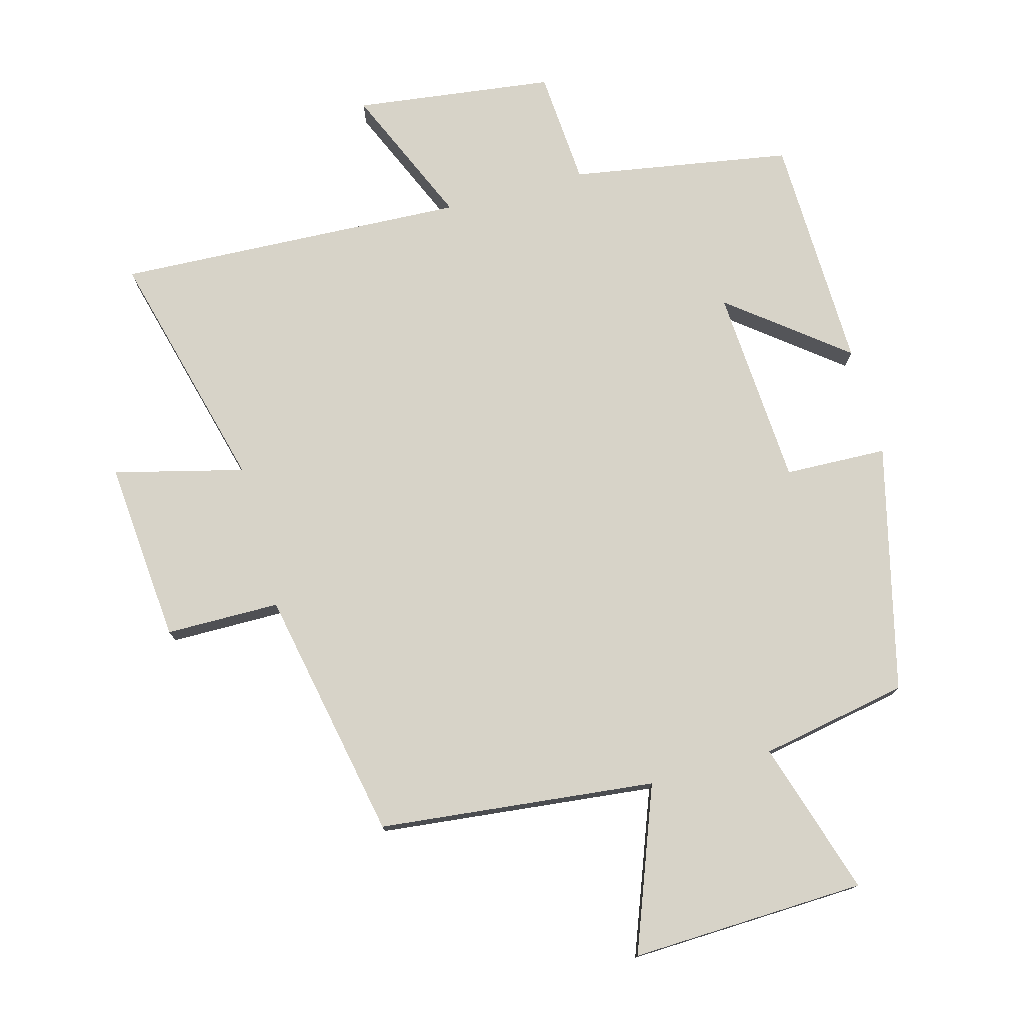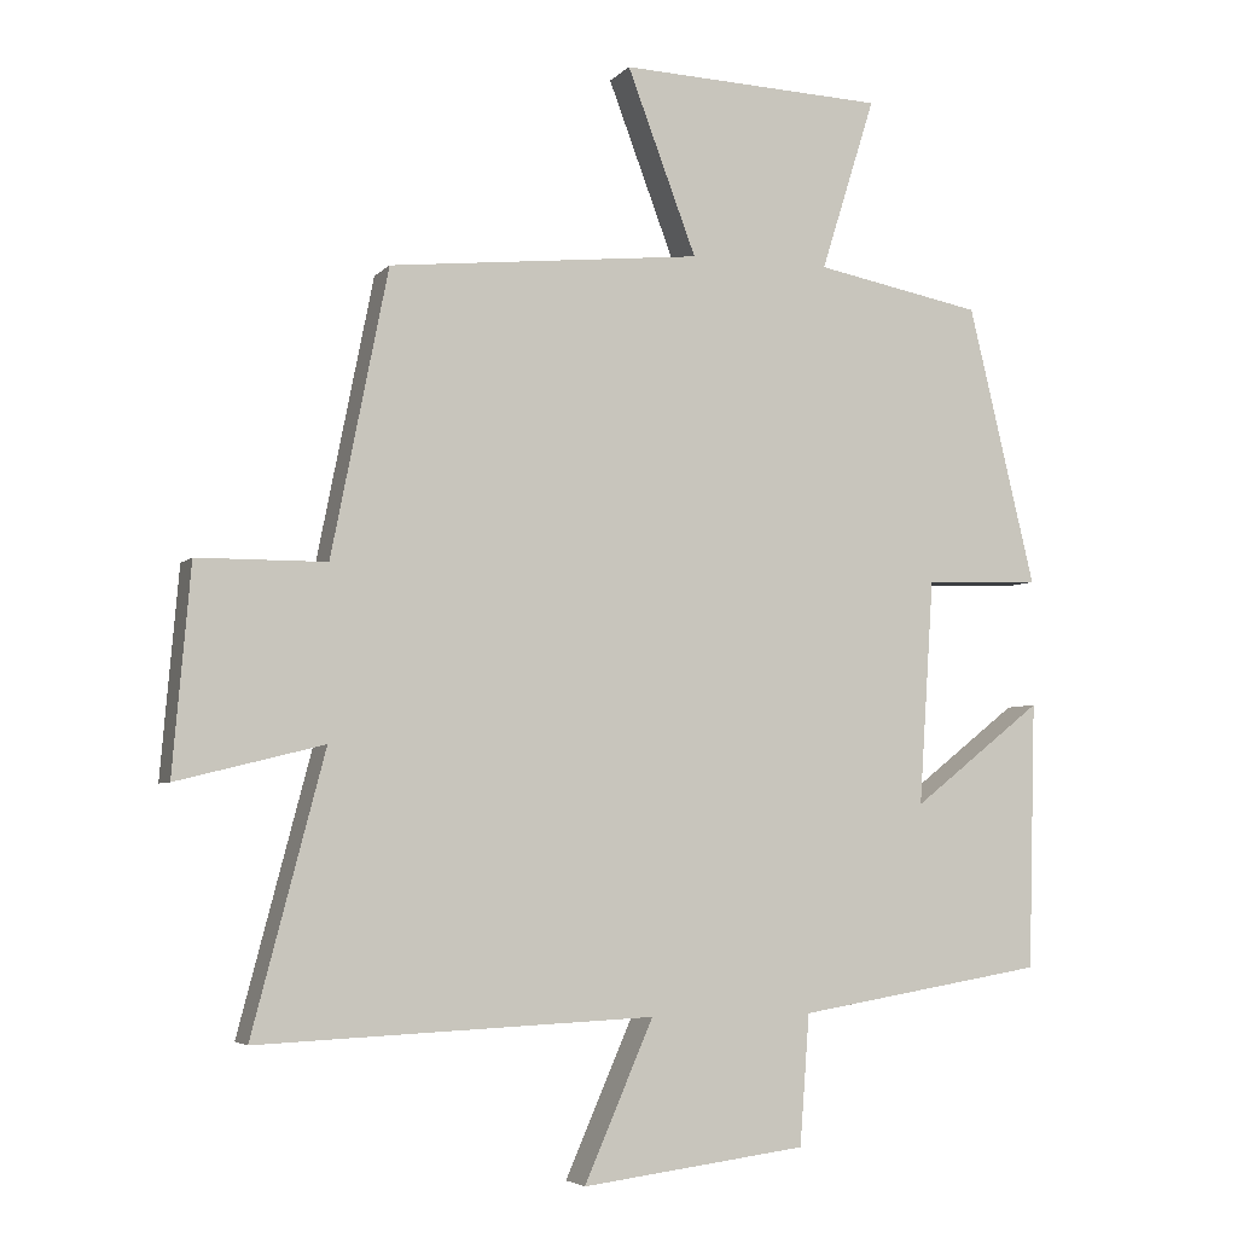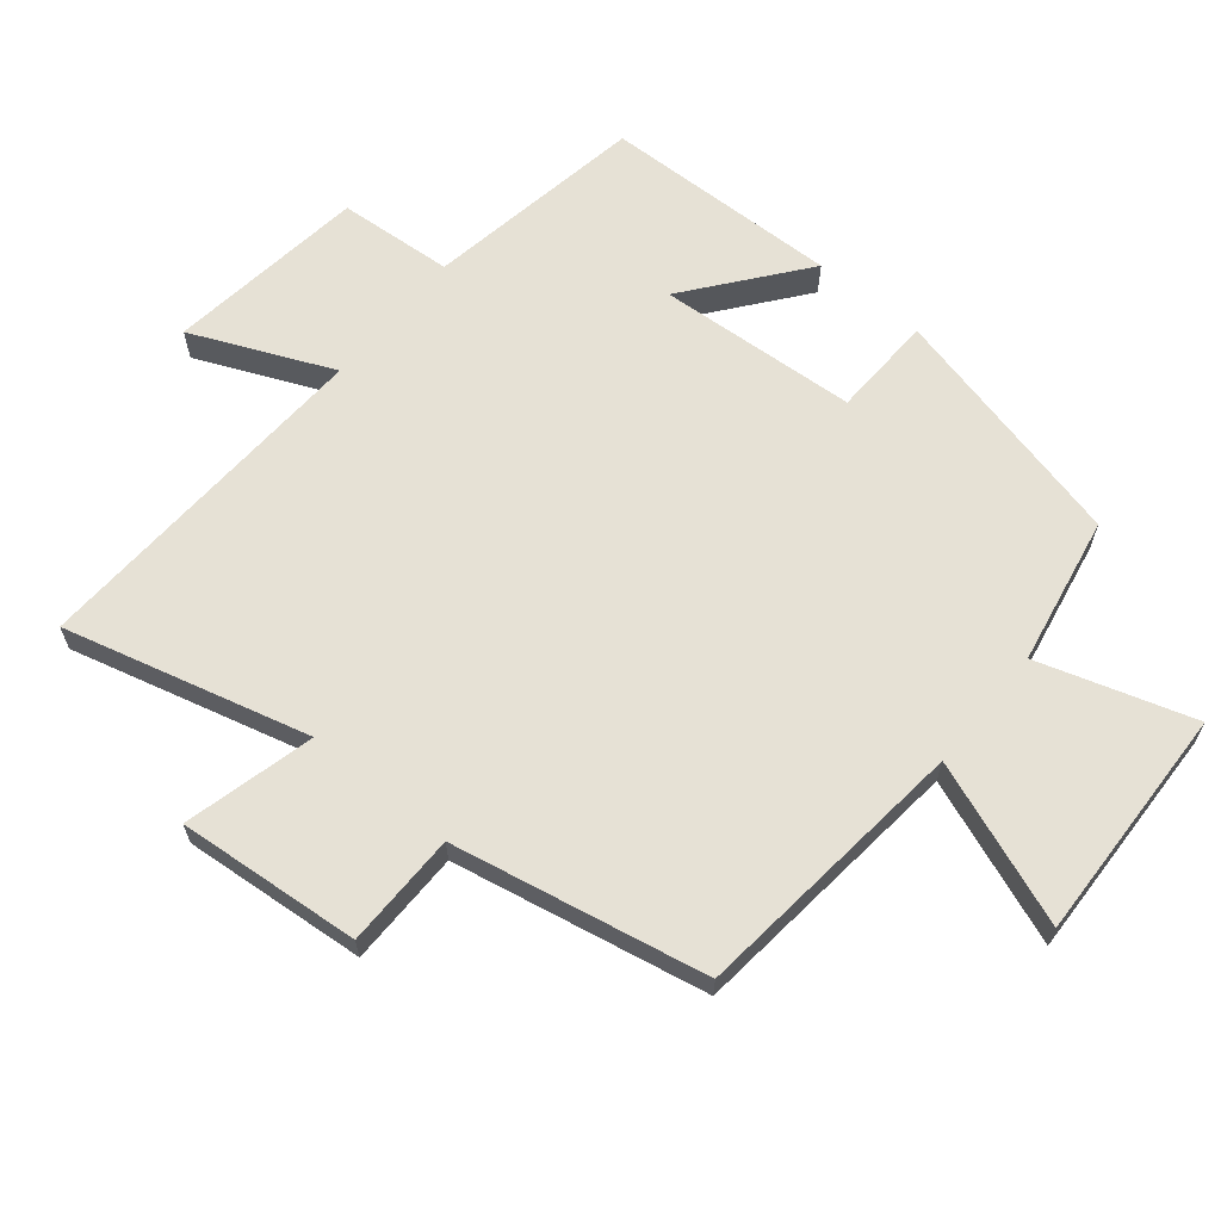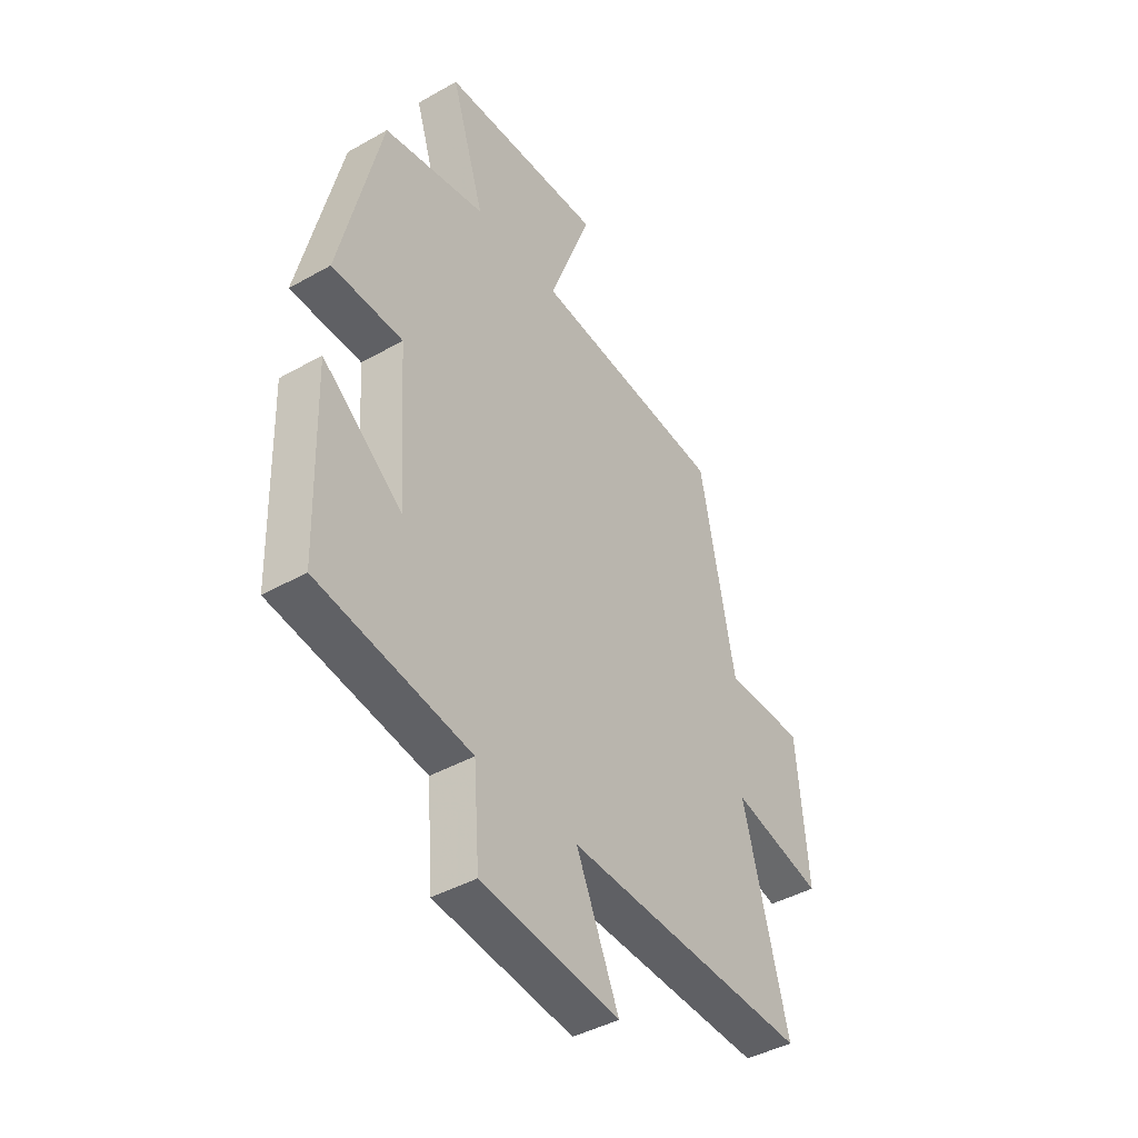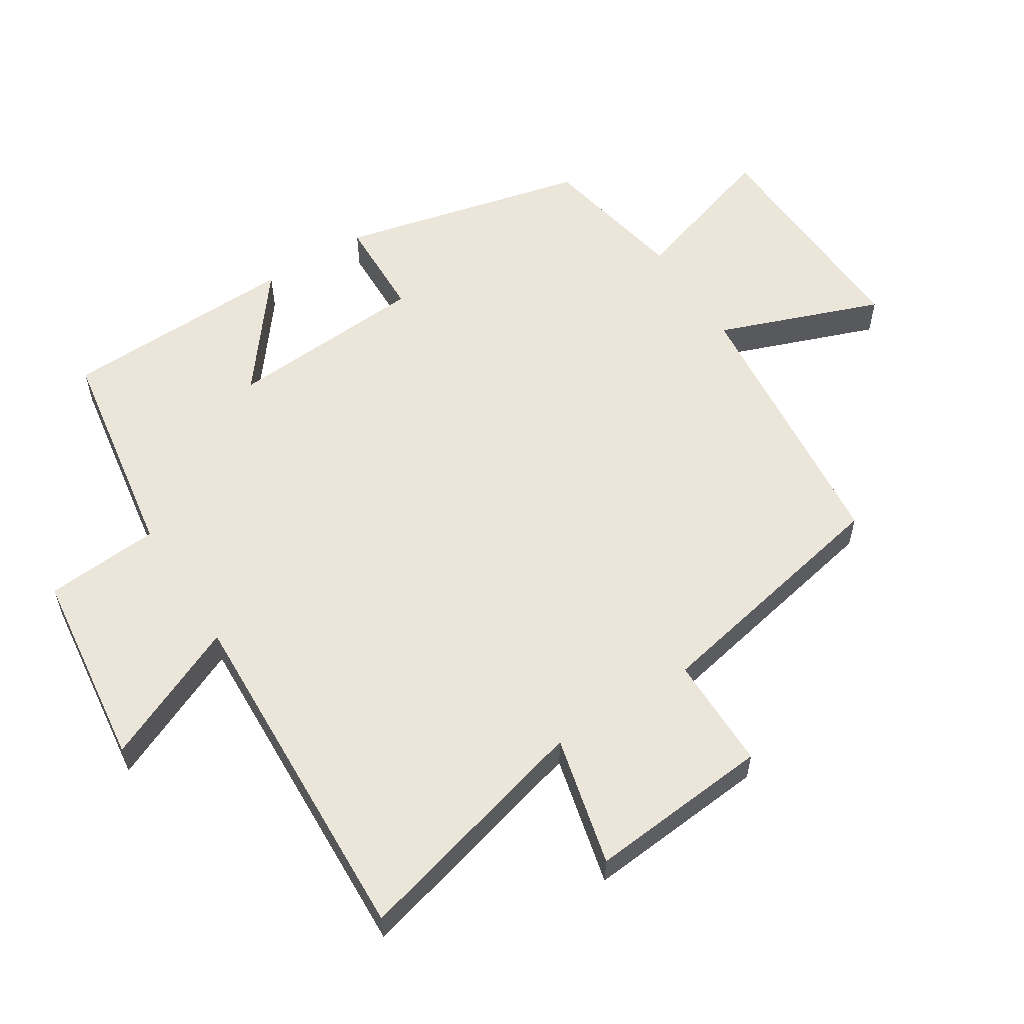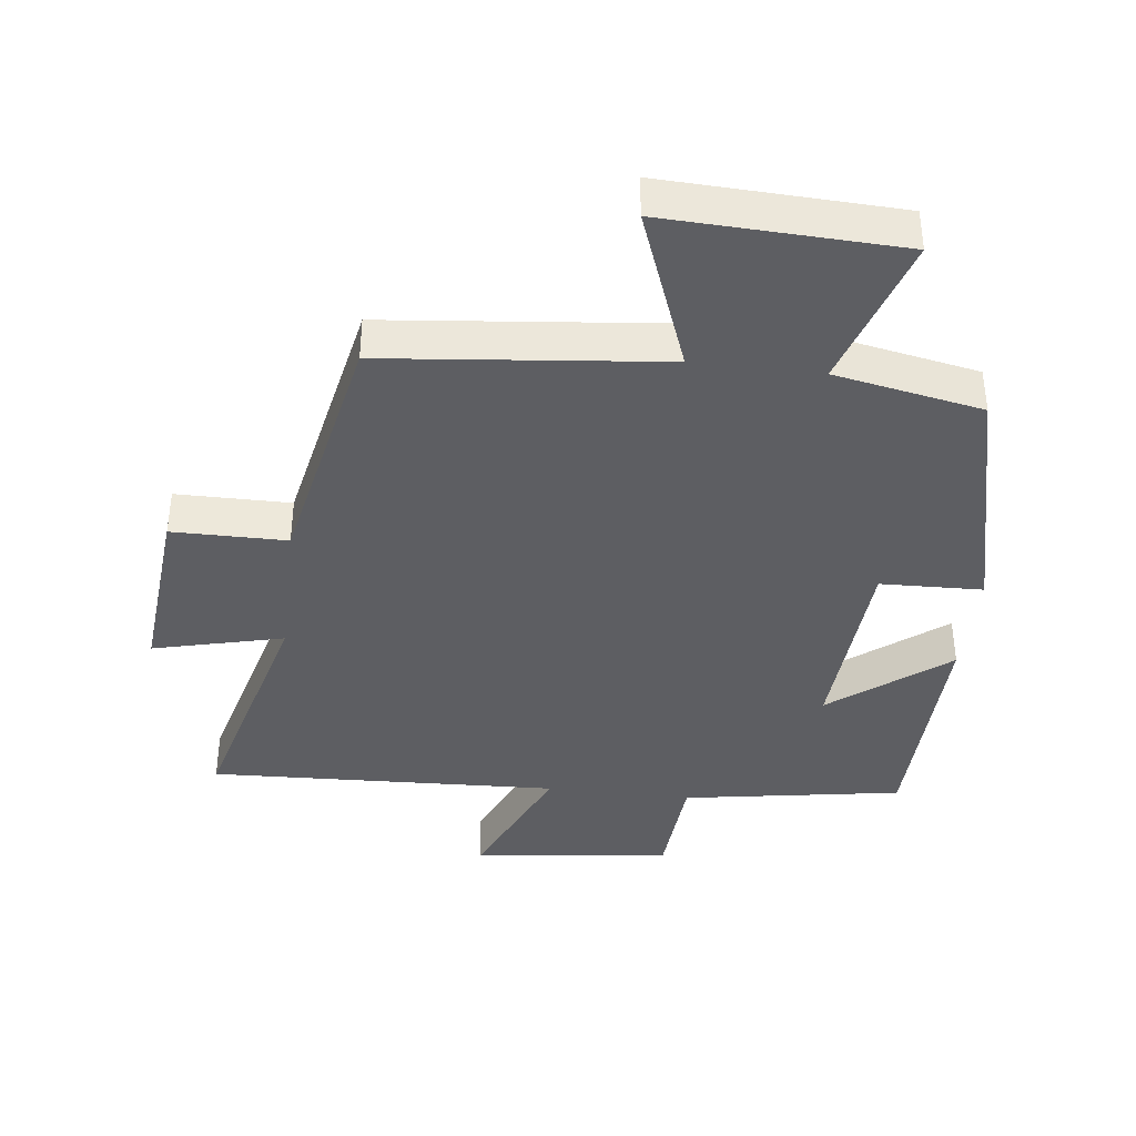
<metadata>
{"format":"obj","ext":"obj","renderer":"f3d","projection":"perspective","resolution":1024,"background":"white","views":[{"elev":76.5,"azim":-15.1,"up":"+Y"},{"elev":-4.7,"azim":-21.1,"up":"+Z"},{"elev":64.3,"azim":-50.5,"up":"+Y"},{"elev":-42.1,"azim":124.3,"up":"+Z"},{"elev":57.5,"azim":-122.6,"up":"+Y"},{"elev":-39.1,"azim":-6.9,"up":"+Y"}]}
</metadata>
<code>
v -0.597 0.07 -0.523
v -0.5 0.07 -0.154
v -0.697 0.07 -0.203
v -0.673 0.07 0.073
v -0.5 0.07 0.074
v -0.424 0.07 0.456
v -0.004 0.07 0.5
v -0.097 0.07 0.747
v 0.259 0.07 0.733
v 0.186 0.07 0.5
v 0.41 0.07 0.457
v 0.5 0.07 0.083
v 0.345 0.07 0.078
v 0.325 0.07 -0.224
v 0.5 0.07 -0.087
v 0.49 0.07 -0.445
v 0.157 0.07 -0.5
v 0.144 0.07 -0.674
v -0.158 0.07 -0.712
v -0.065 0.07 -0.5
v -0.597 0 -0.523
v -0.5 0 -0.154
v -0.697 0 -0.203
v -0.673 0 0.073
v -0.5 0 0.074
v -0.424 0 0.456
v -0.004 0 0.5
v -0.097 0 0.747
v 0.259 0 0.733
v 0.186 0 0.5
v 0.41 0 0.457
v 0.5 0 0.083
v 0.345 0 0.078
v 0.325 0 -0.224
v 0.5 0 -0.087
v 0.49 0 -0.445
v 0.157 0 -0.5
v 0.144 0 -0.674
v -0.158 0 -0.712
v -0.065 0 -0.5
f 17 18 19 20
f 16 17 20
f 16 20 1 2
f 14 15 16
f 14 16 2
f 13 14 2
f 10 11 12 13
f 10 13 2 3
f 7 8 9 10
f 5 6 7 10
f 5 10 3
f 3 4 5
f 40 39 38 37
f 40 37 36
f 22 21 40 36
f 36 35 34
f 22 36 34
f 22 34 33
f 33 32 31 30
f 23 22 33 30
f 30 29 28 27
f 30 27 26 25
f 23 30 25
f 25 24 23
f 1 21 22 2
f 2 22 23 3
f 3 23 24 4
f 4 24 25 5
f 5 25 26 6
f 6 26 27 7
f 7 27 28 8
f 8 28 29 9
f 9 29 30 10
f 10 30 31 11
f 11 31 32 12
f 12 32 33 13
f 13 33 34 14
f 14 34 35 15
f 15 35 36 16
f 16 36 37 17
f 17 37 38 18
f 18 38 39 19
f 19 39 40 20
f 20 40 21 1

</code>
